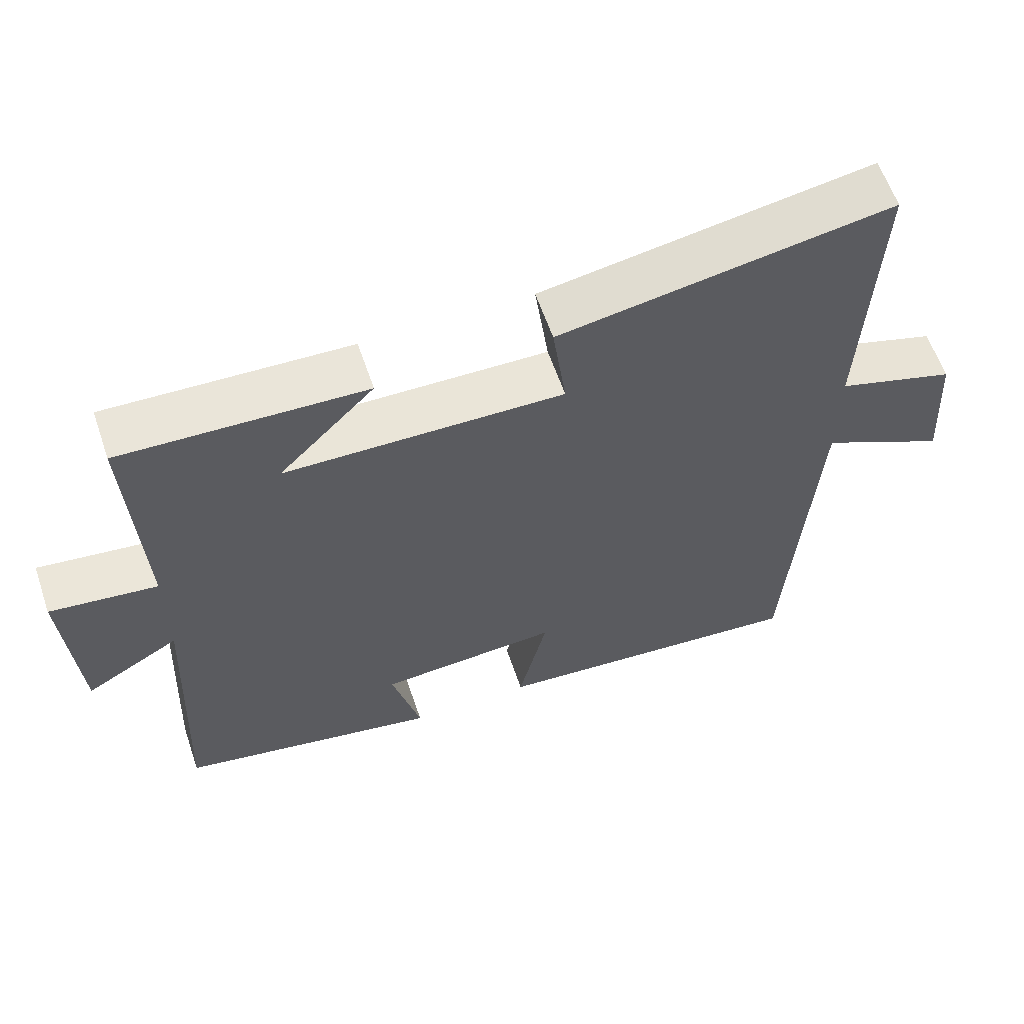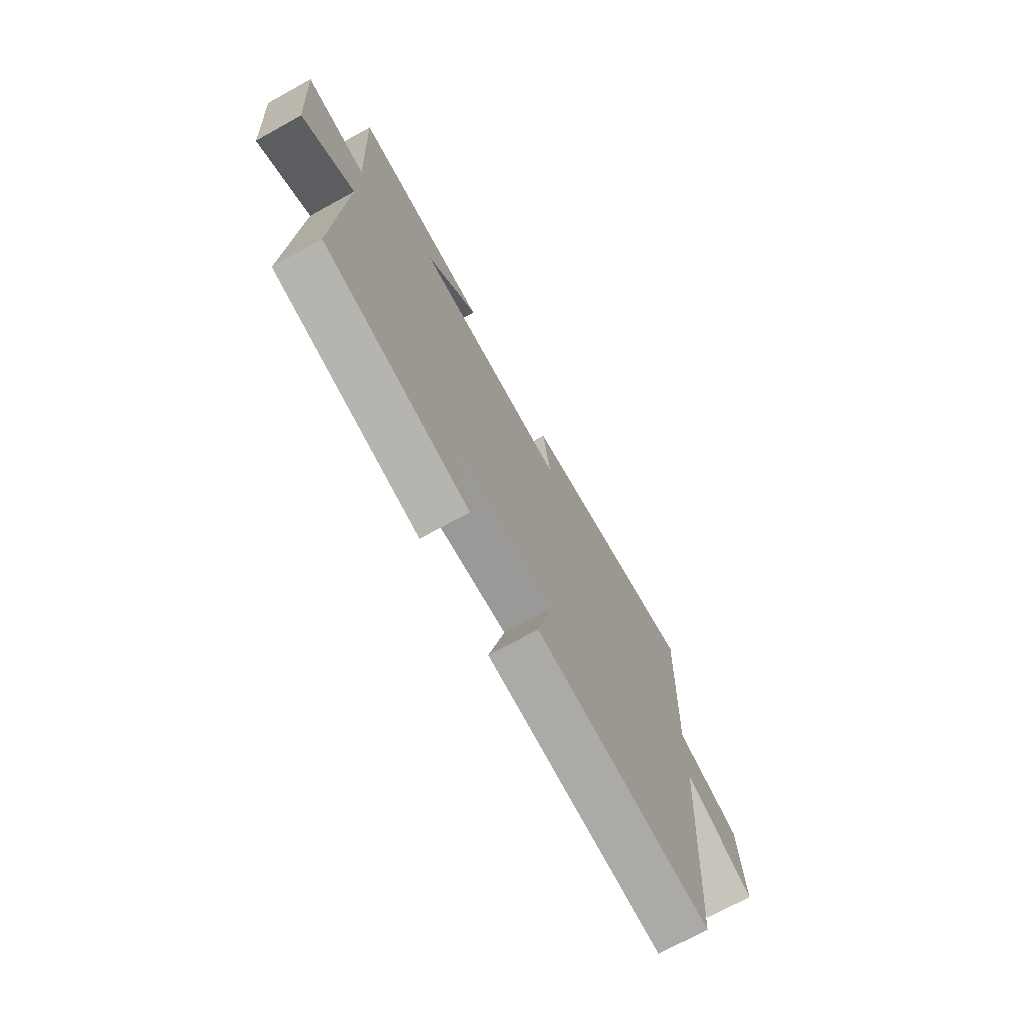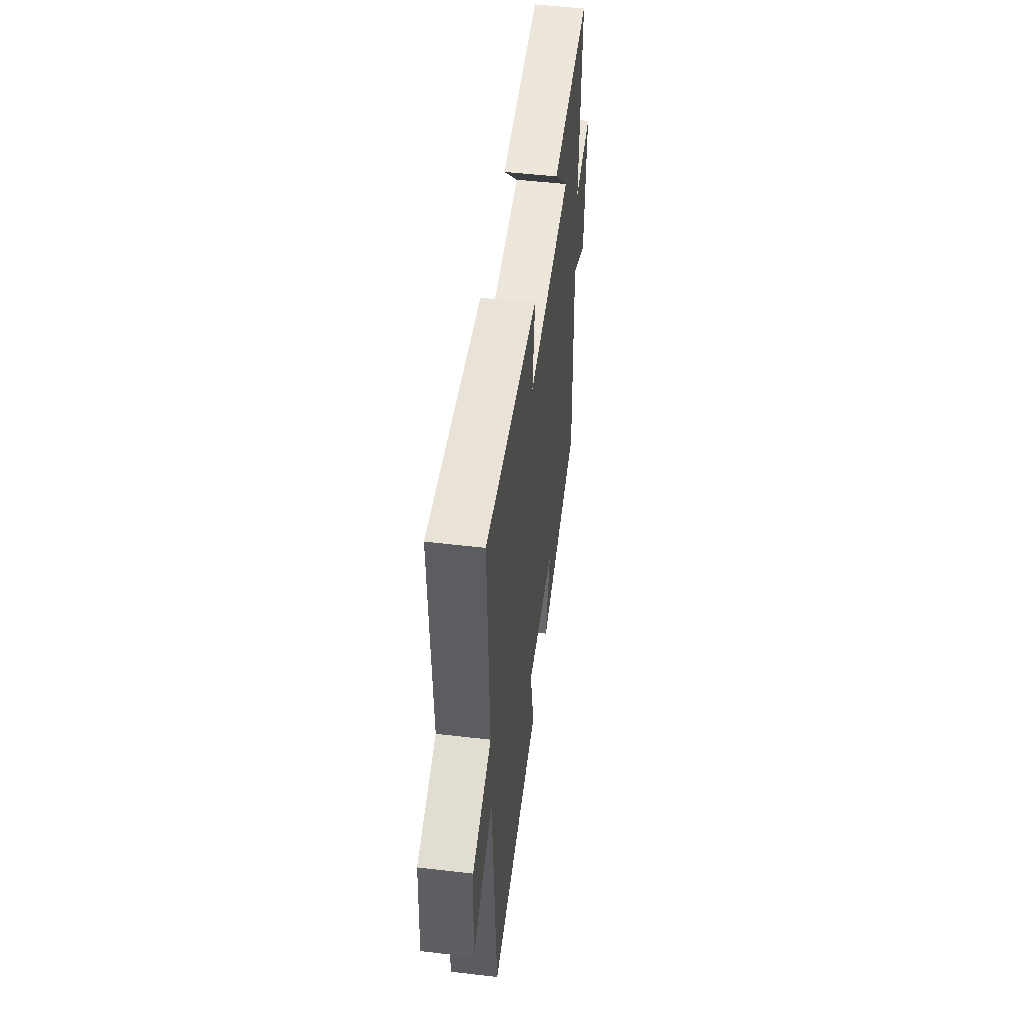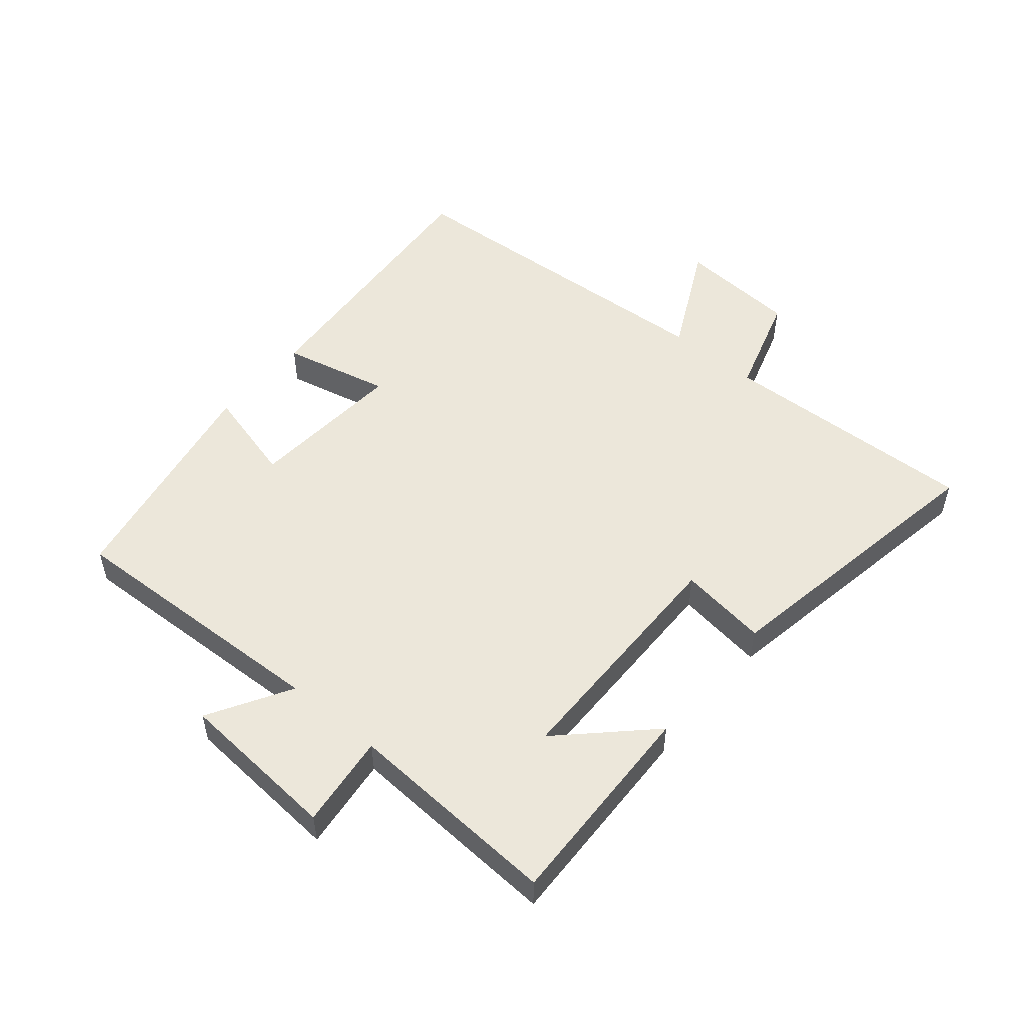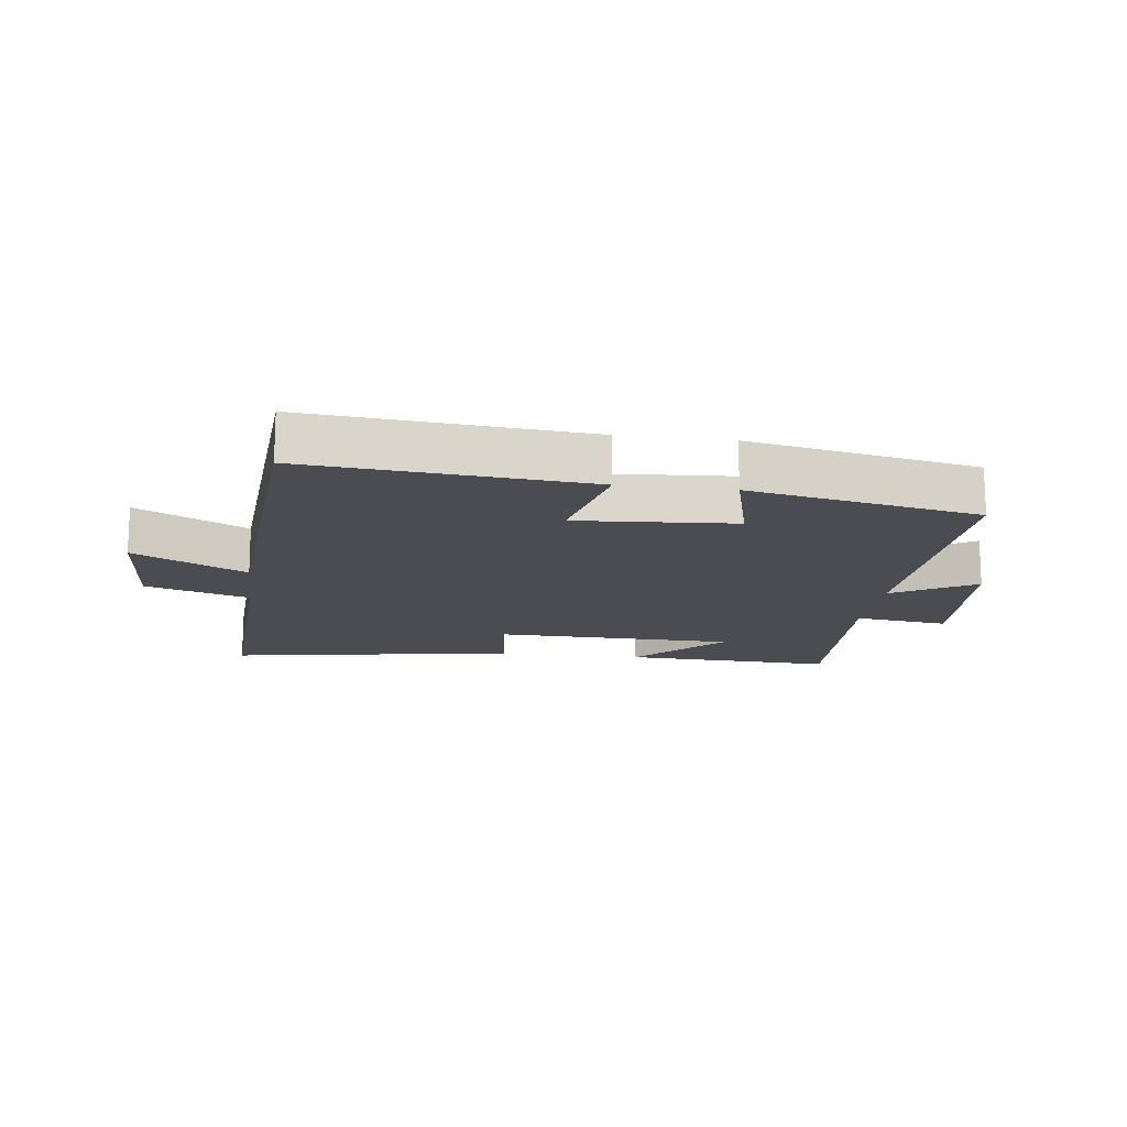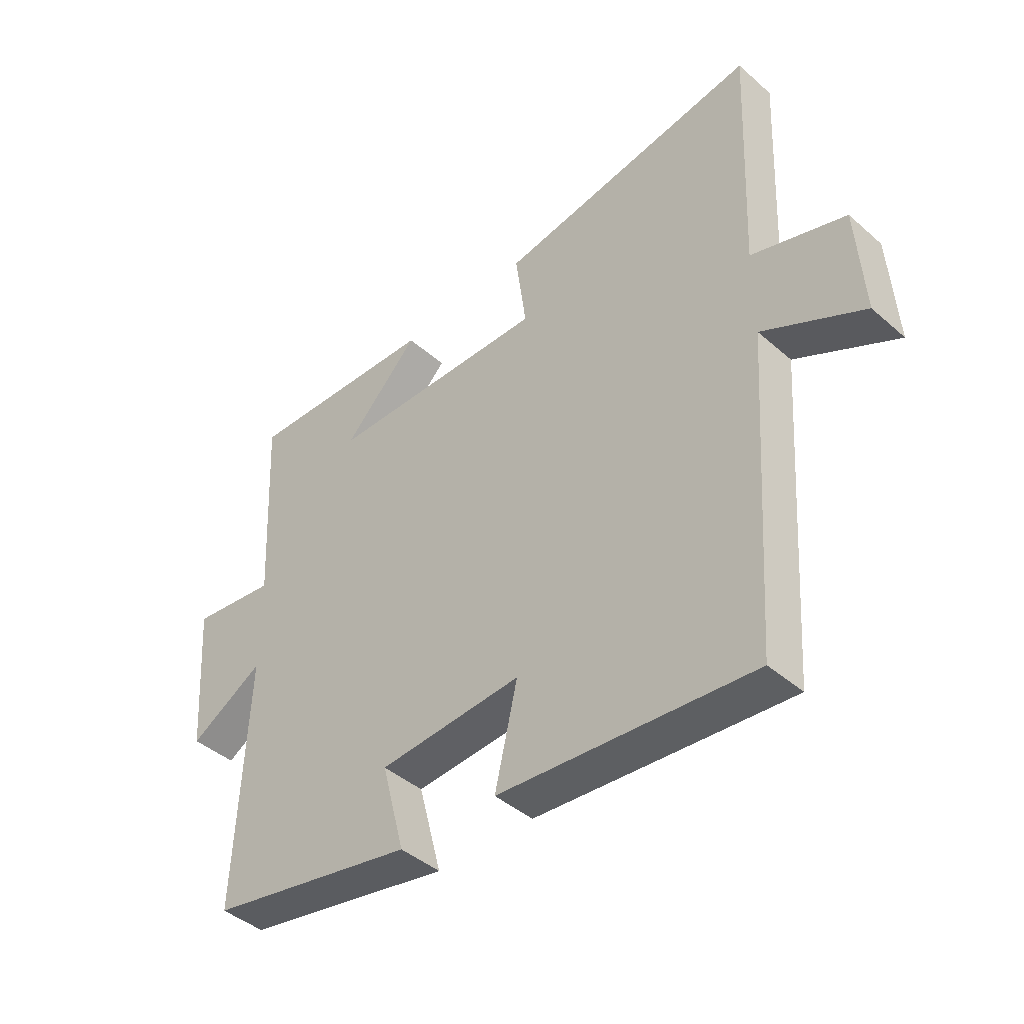
<metadata>
{"format":"obj","ext":"obj","renderer":"f3d","projection":"perspective","resolution":1024,"background":"white","views":[{"elev":60.4,"azim":-18.8,"up":"+Z"},{"elev":-72.4,"azim":-61.2,"up":"+Z"},{"elev":50.9,"azim":97.3,"up":"+Z"},{"elev":52.1,"azim":-49.8,"up":"+Y"},{"elev":-15.5,"azim":172.5,"up":"+Y"},{"elev":-42.8,"azim":44.0,"up":"+Z"}]}
</metadata>
<code>
v 0.463 0.07 -0.536
v 0.017 0.07 -0.5
v 0.057 0.07 -0.328
v -0.195 0.07 -0.346
v -0.155 0.07 -0.5
v -0.52 0.07 -0.43
v -0.5 0.07 0.005
v -0.631 0.07 -0.071
v -0.649 0.07 0.187
v -0.5 0.07 0.169
v -0.517 0.07 0.512
v -0.179 0.07 0.5
v -0.312 0.07 0.364
v 0.076 0.07 0.358
v 0.057 0.07 0.5
v 0.518 0.07 0.578
v 0.5 0.07 0.164
v 0.665 0.07 0.113
v 0.677 0.07 -0.079
v 0.5 0.07 0.01
v 0.463 0 -0.536
v 0.017 0 -0.5
v 0.057 0 -0.328
v -0.195 0 -0.346
v -0.155 0 -0.5
v -0.52 0 -0.43
v -0.5 0 0.005
v -0.631 0 -0.071
v -0.649 0 0.187
v -0.5 0 0.169
v -0.517 0 0.512
v -0.179 0 0.5
v -0.312 0 0.364
v 0.076 0 0.358
v 0.057 0 0.5
v 0.518 0 0.578
v 0.5 0 0.164
v 0.665 0 0.113
v 0.677 0 -0.079
v 0.5 0 0.01
f 17 18 19 20
f 17 20 1 2
f 14 15 16 17
f 13 14 17
f 11 12 13
f 10 11 13
f 10 13 17
f 7 8 9 10
f 7 10 17
f 4 5 6 7
f 3 4 7 17
f 2 3 17
f 40 39 38 37
f 22 21 40 37
f 37 36 35 34
f 37 34 33
f 33 32 31
f 33 31 30
f 37 33 30
f 30 29 28 27
f 37 30 27
f 27 26 25 24
f 37 27 24 23
f 37 23 22
f 1 21 22 2
f 2 22 23 3
f 3 23 24 4
f 4 24 25 5
f 5 25 26 6
f 6 26 27 7
f 7 27 28 8
f 8 28 29 9
f 9 29 30 10
f 10 30 31 11
f 11 31 32 12
f 12 32 33 13
f 13 33 34 14
f 14 34 35 15
f 15 35 36 16
f 16 36 37 17
f 17 37 38 18
f 18 38 39 19
f 19 39 40 20
f 20 40 21 1

</code>
